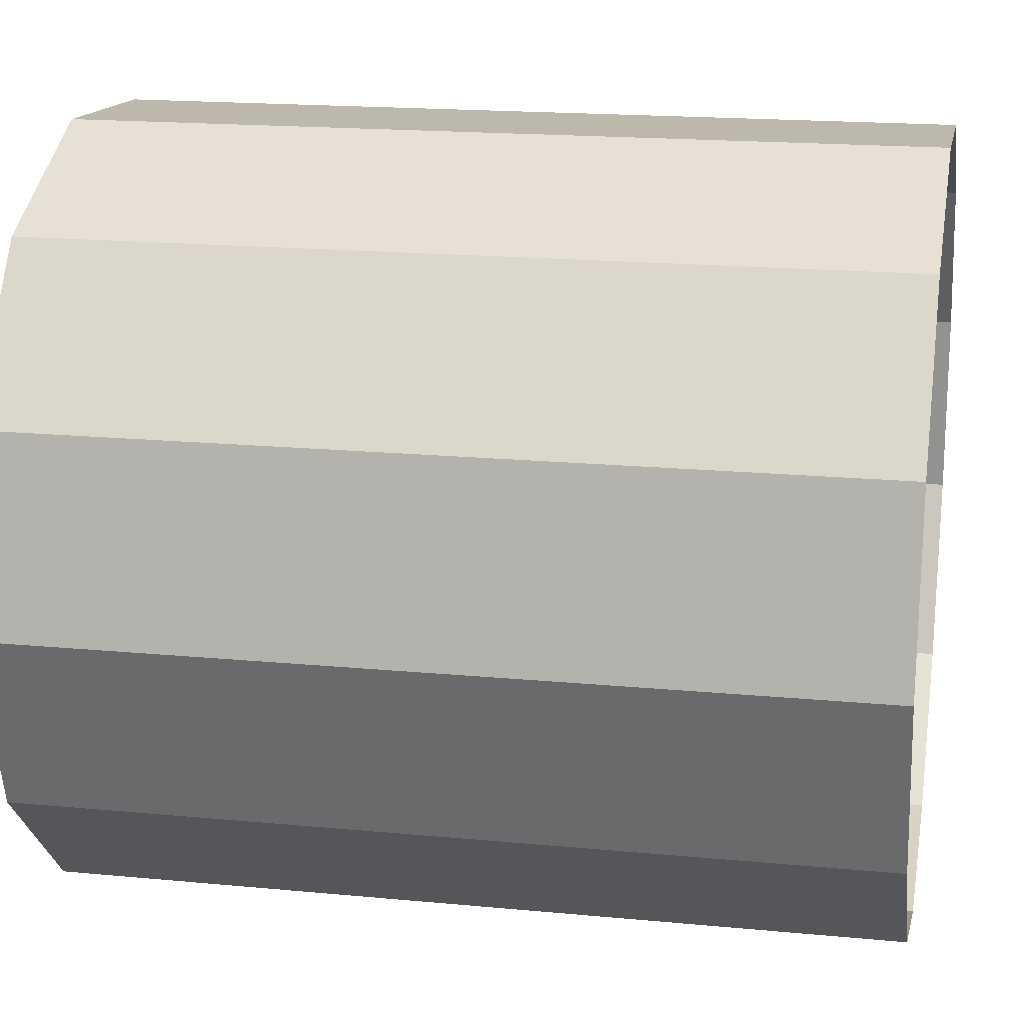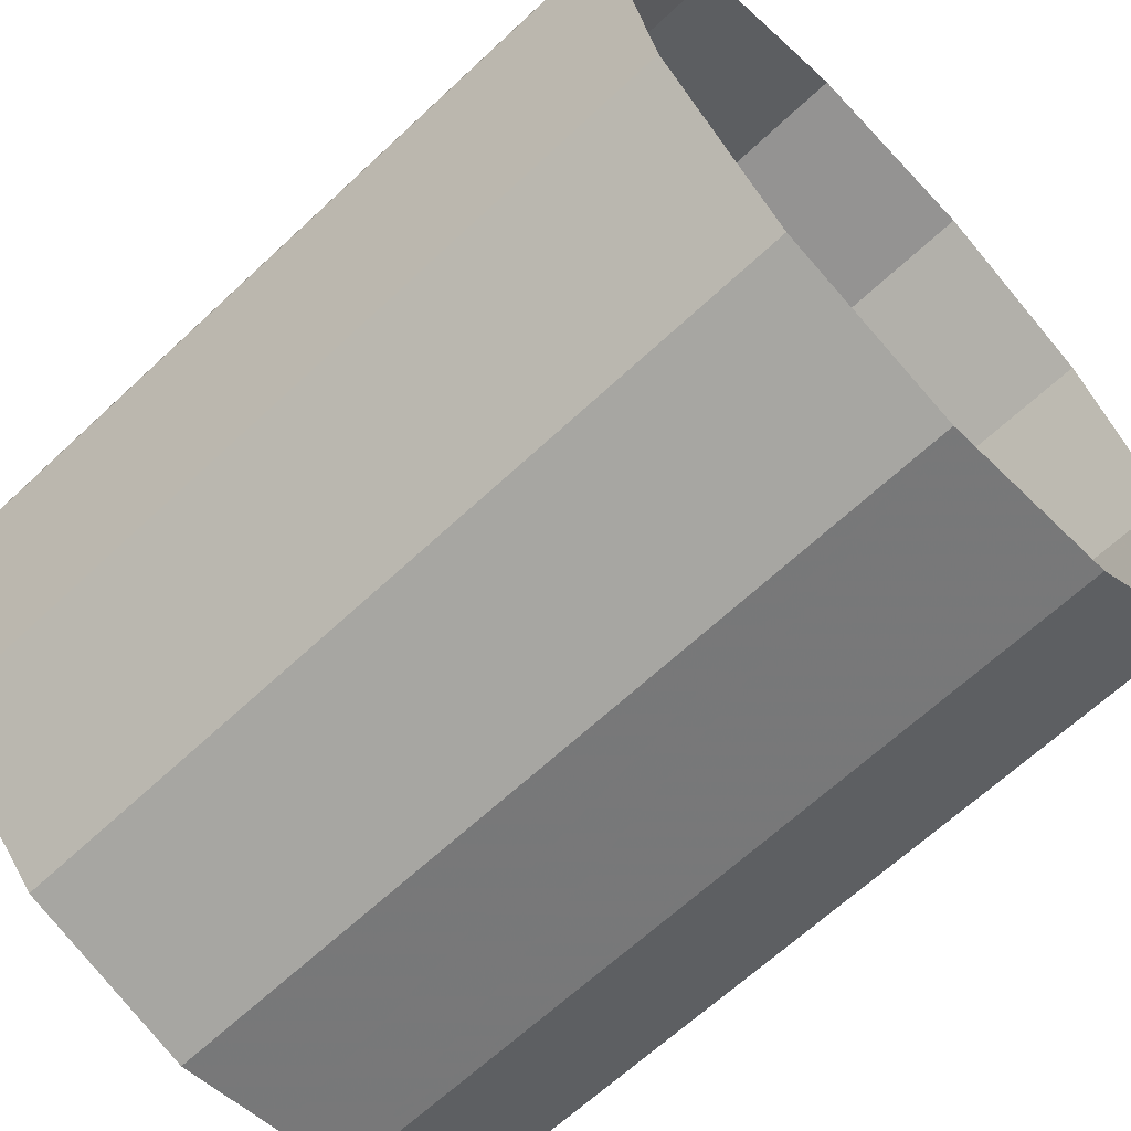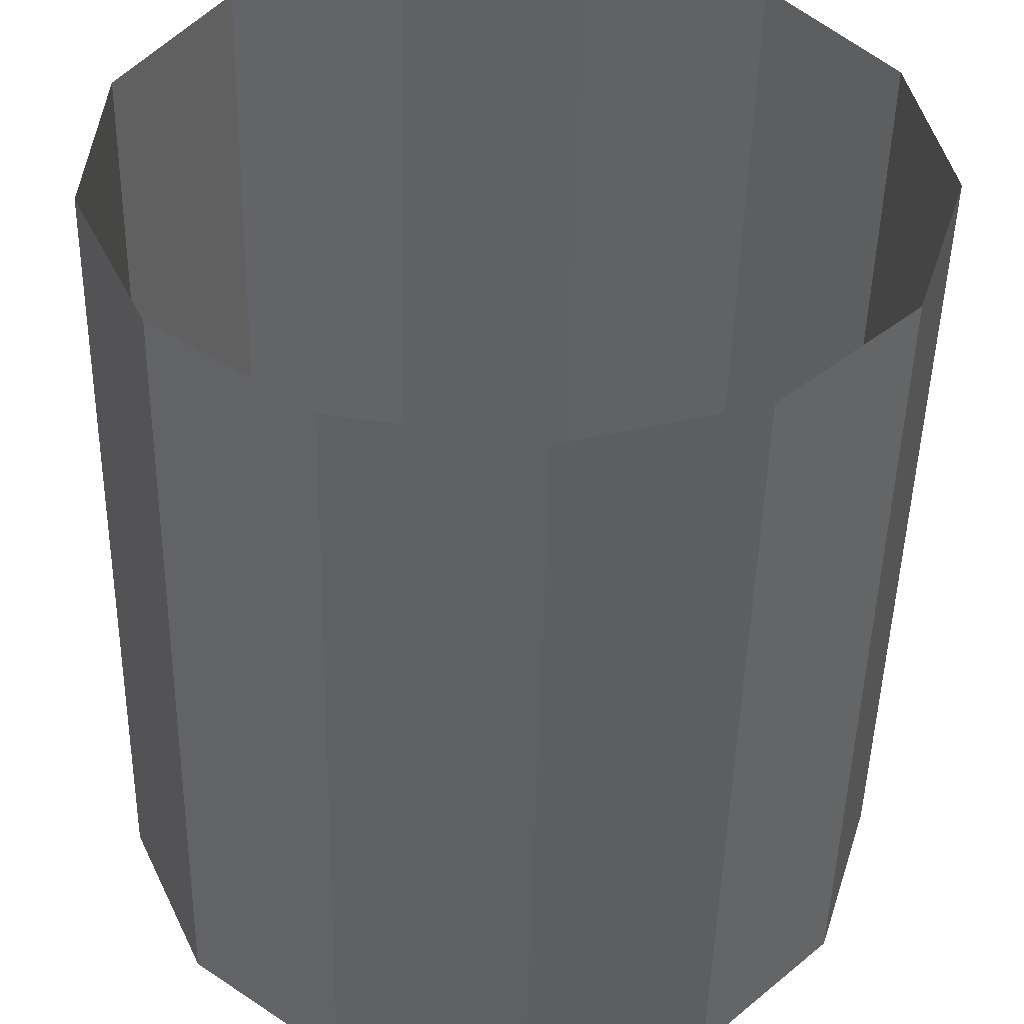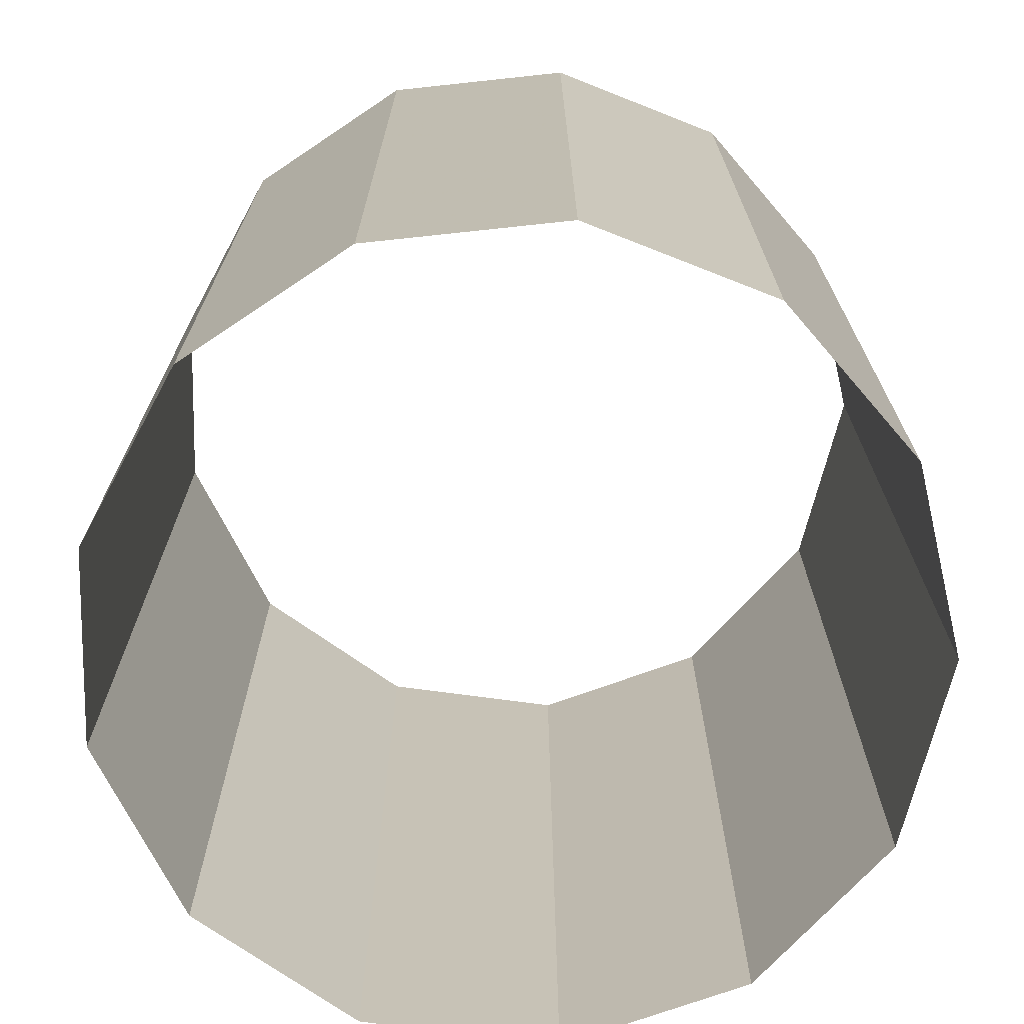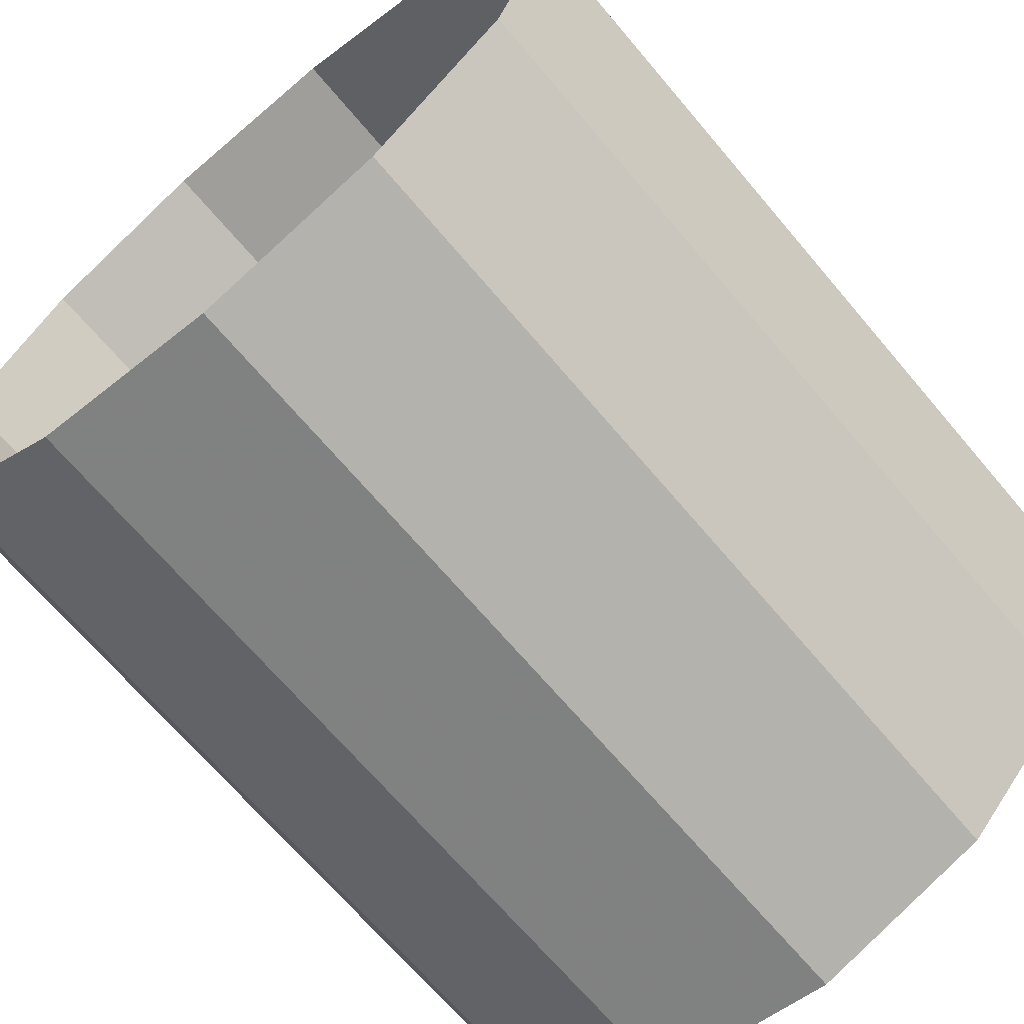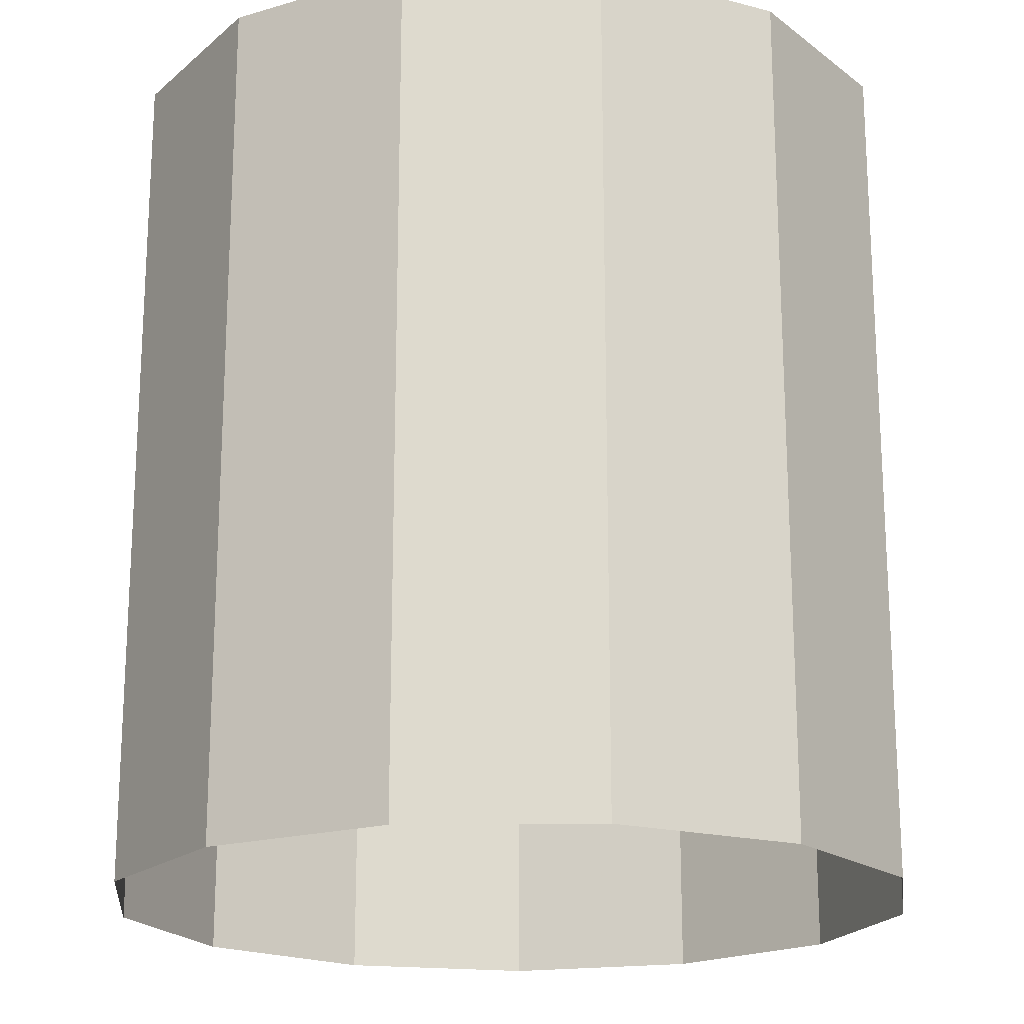
<metadata>
{"format":"obj","ext":"obj","renderer":"f3d","projection":"perspective","resolution":1024,"background":"white","views":[{"elev":18.0,"azim":-79.4,"up":"+Z"},{"elev":-64.6,"azim":-46.6,"up":"+Z"},{"elev":-48.7,"azim":178.7,"up":"+Z"},{"elev":-71.8,"azim":9.6,"up":"+Y"},{"elev":-68.3,"azim":-139.8,"up":"+Z"},{"elev":-19.2,"azim":60.2,"up":"+Y"}]}
</metadata>
<code>
v -0.001712 -0.0121 -0.04723
v -0.001035 -0.0121 -0.04791
v -0.001996 -0.0121 -0.04632
v -0.0001208 -0.0121 -0.0482
v -0.001824 -0.0121 -0.04538
v 0.0008208 -0.0121 -0.04802
v -0.001233 -0.0121 -0.04463
v 0.001574 -0.0121 -0.04743
v -0.0003605 -0.0121 -0.04423
v 0.001967 -0.0121 -0.04656
v 0.000595 -0.0121 -0.04429
v 0.001909 -0.0121 -0.0456
v 0.001414 -0.0121 -0.04479
v -0.001712 -0.0079 -0.04723
v -0.001035 -0.0079 -0.04791
v -0.001996 -0.0079 -0.04632
v -0.0001208 -0.0079 -0.0482
v -0.001824 -0.0079 -0.04538
v 0.0008208 -0.0079 -0.04802
v -0.001233 -0.0079 -0.04463
v 0.001574 -0.0079 -0.04743
v -0.0003605 -0.0079 -0.04423
v 0.001967 -0.0079 -0.04656
v 0.000595 -0.0079 -0.04429
v 0.001909 -0.0079 -0.0456
v 0.001414 -0.0079 -0.04479
f 2 15 1
f 15 14 1
f 14 3 1
f 4 17 2
f 17 15 2
f 14 16 3
f 16 5 3
f 6 19 4
f 19 17 4
f 16 18 5
f 18 7 5
f 8 21 6
f 21 19 6
f 18 20 7
f 20 9 7
f 10 23 8
f 23 21 8
f 20 22 9
f 22 11 9
f 12 25 10
f 25 23 10
f 22 24 11
f 24 13 11
f 13 26 12
f 26 25 12
f 24 26 13

</code>
